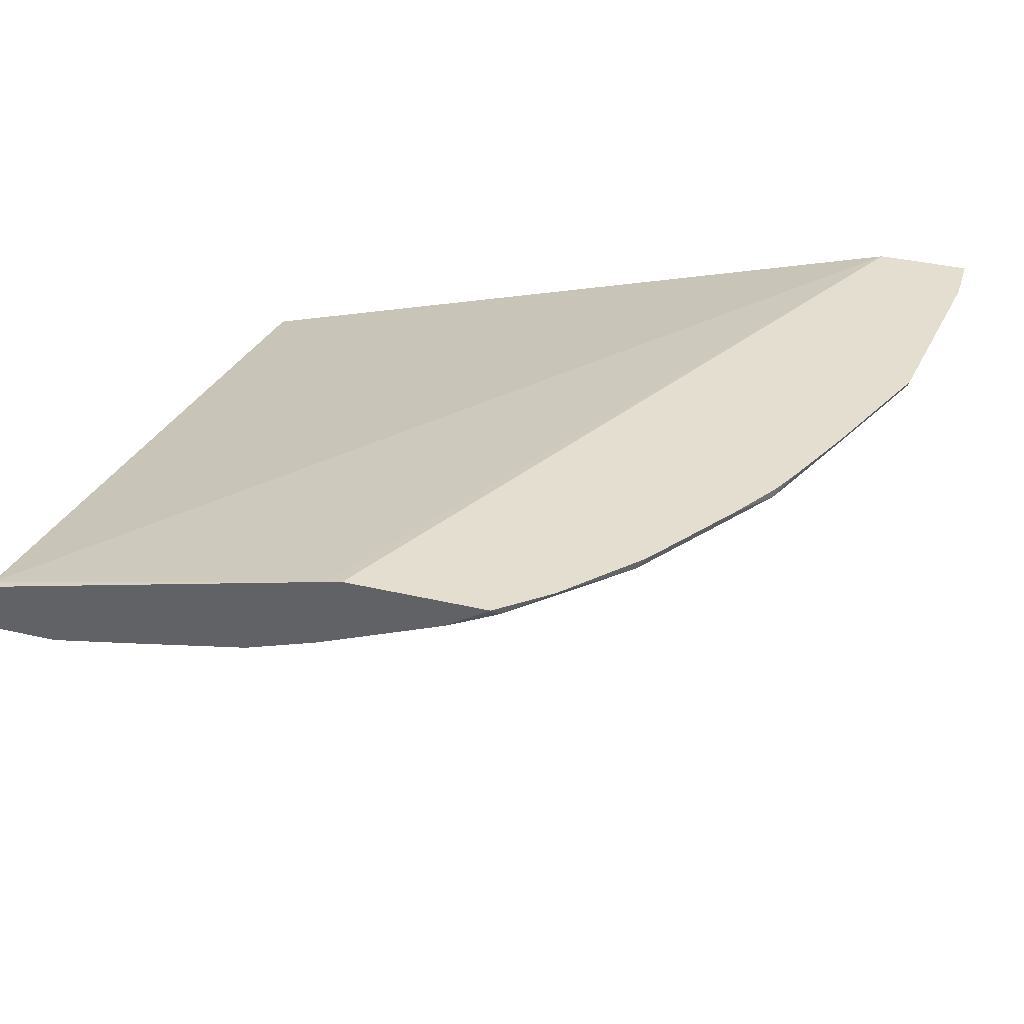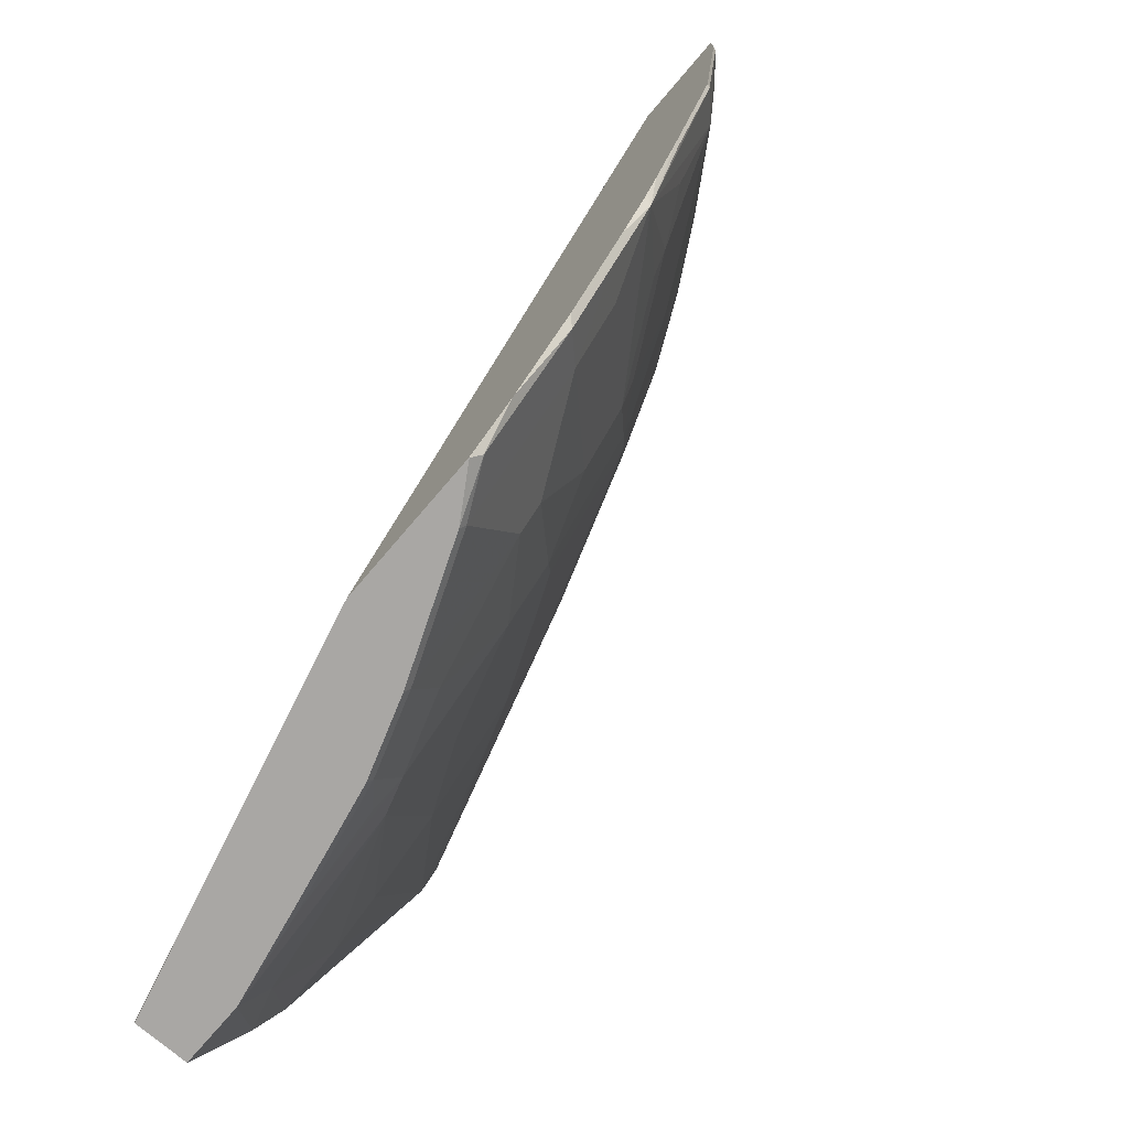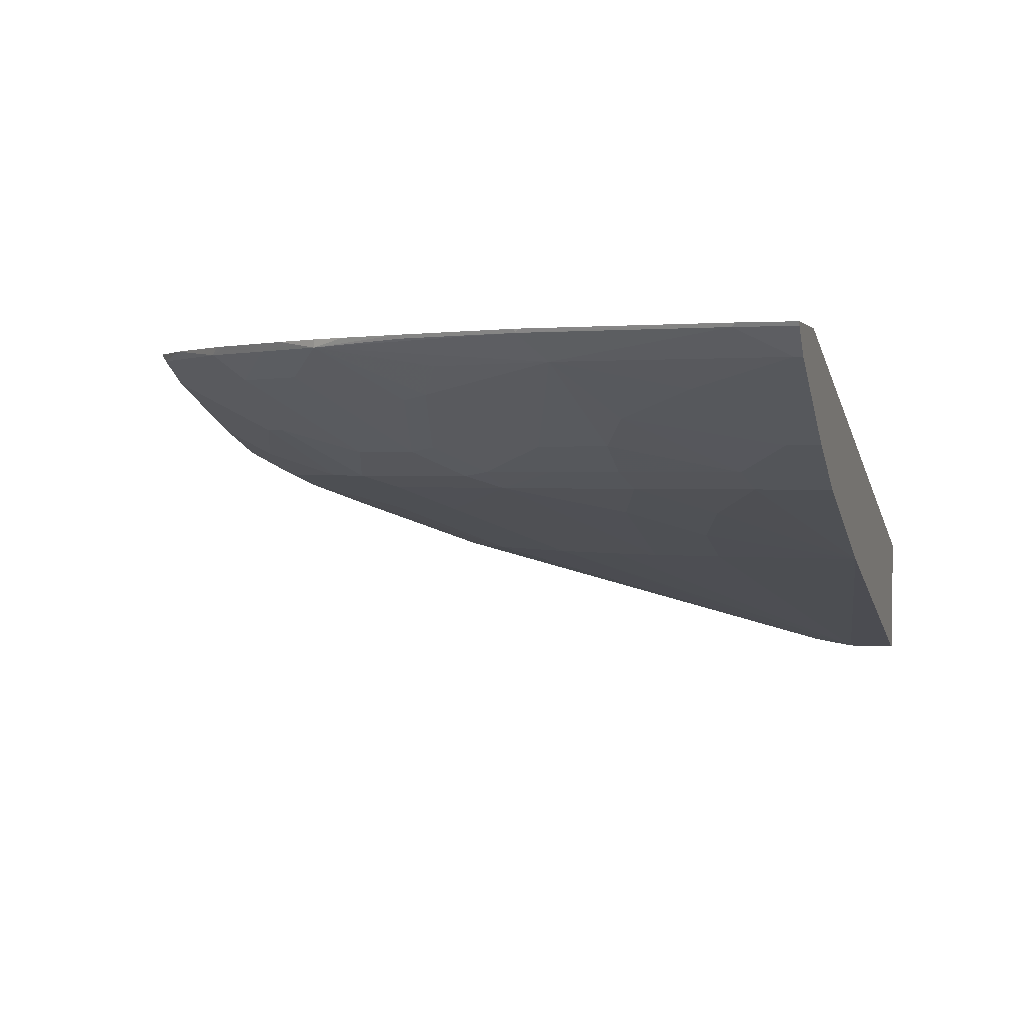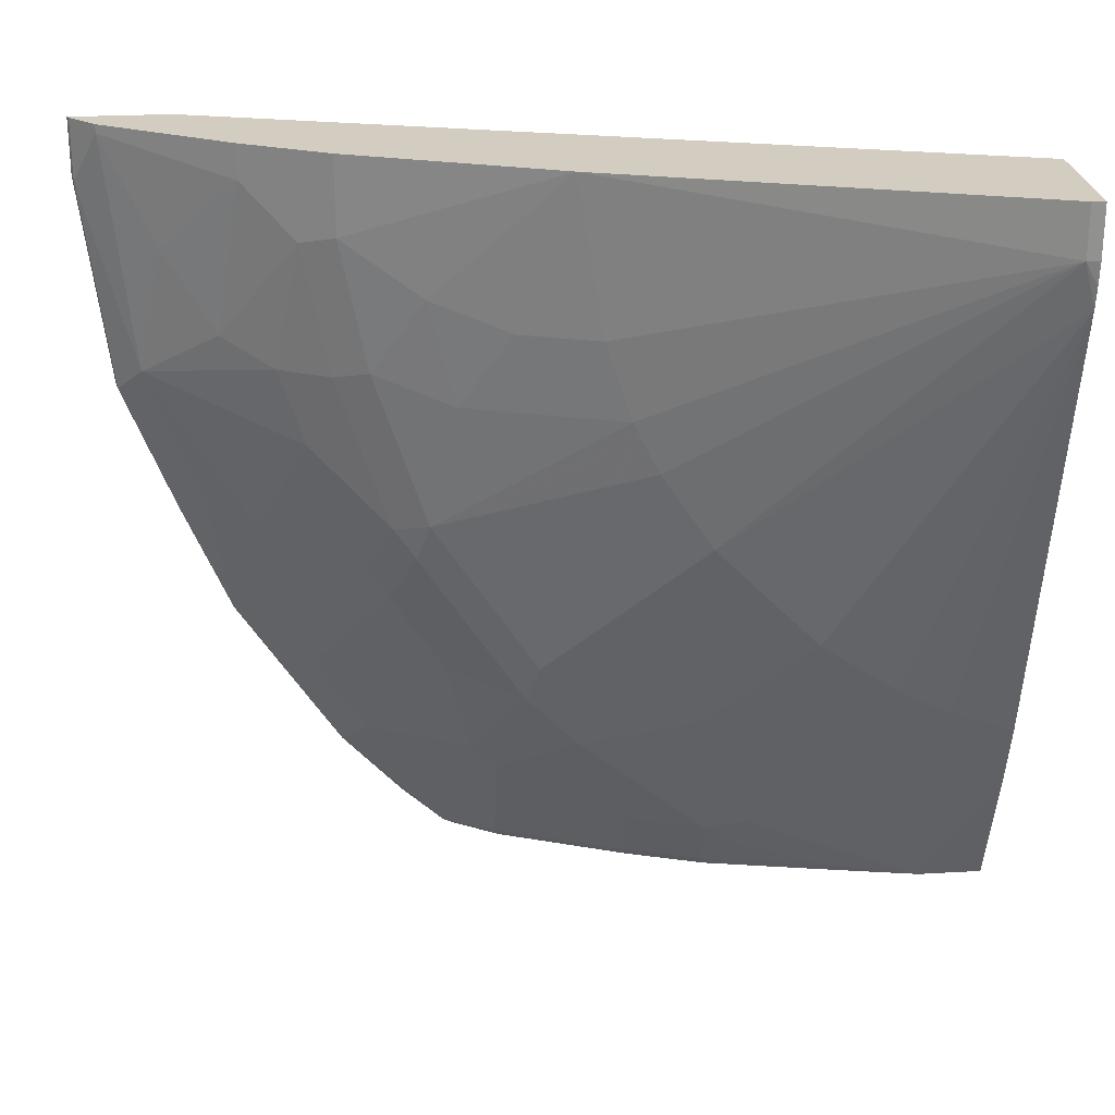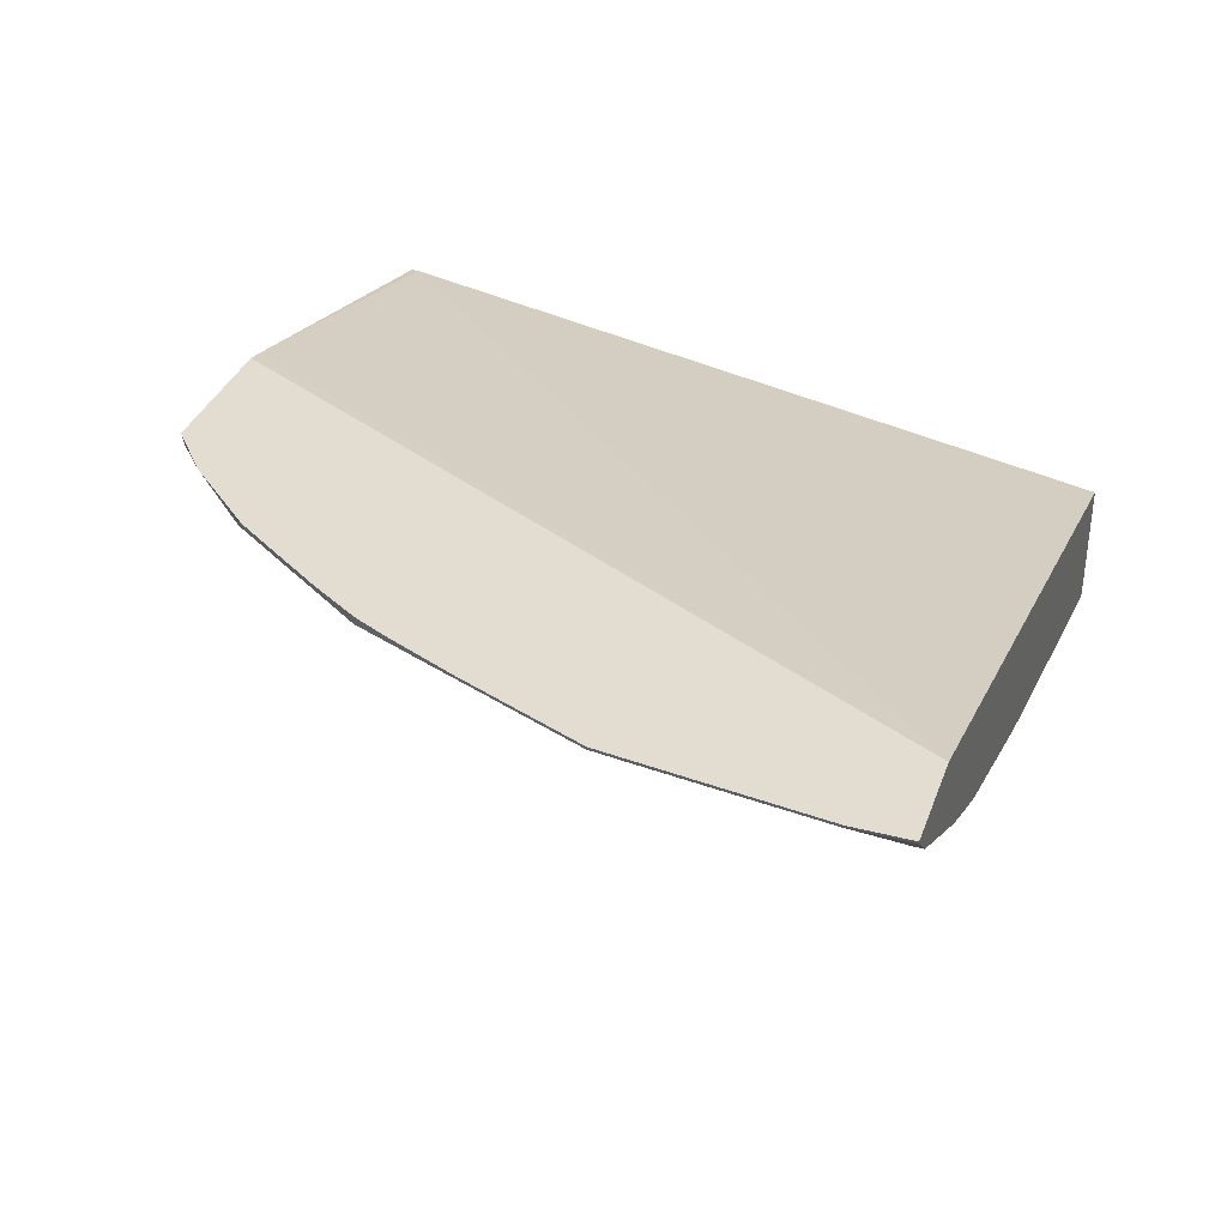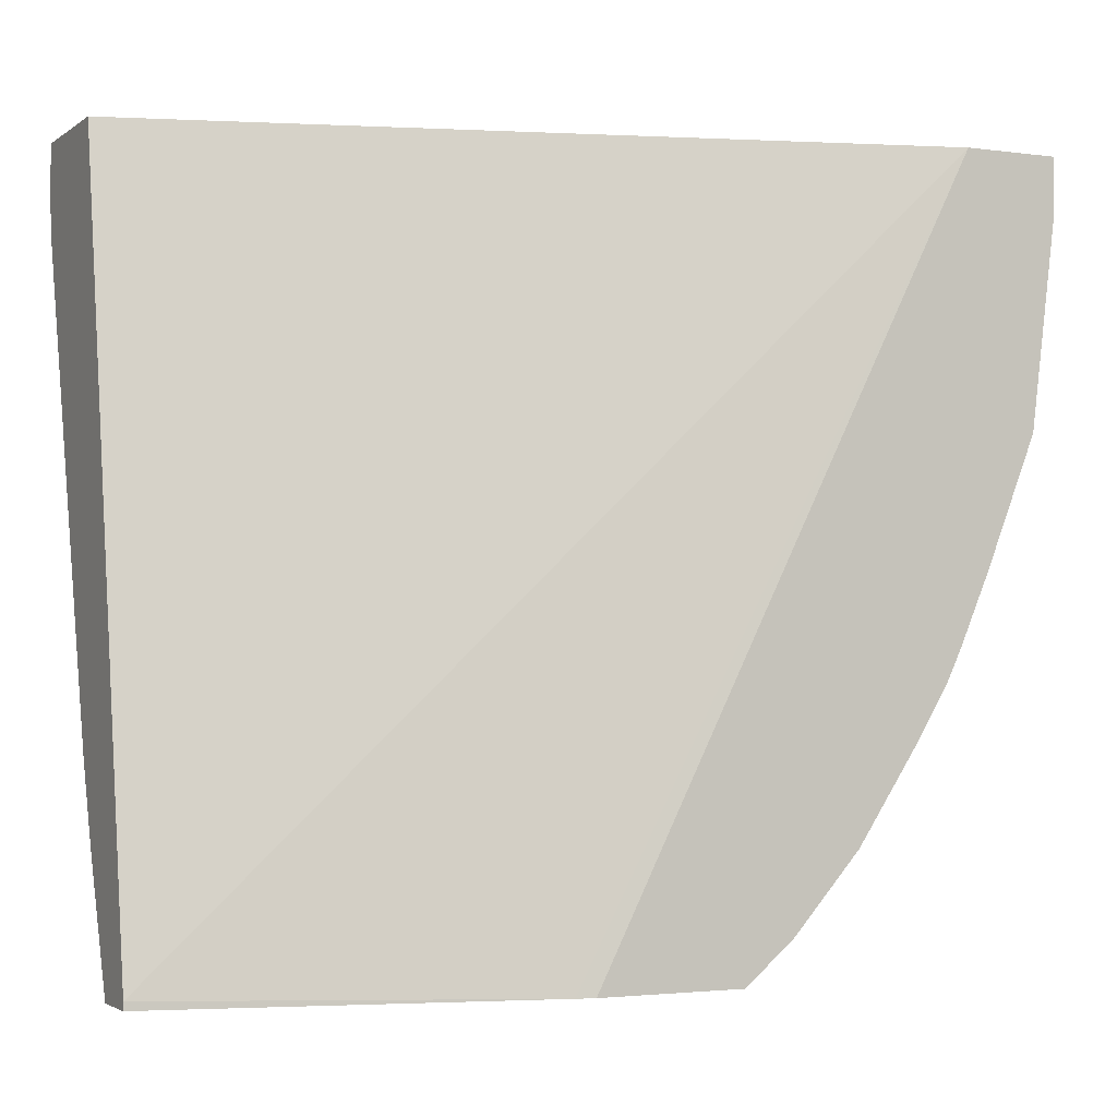
<metadata>
{"format":"obj","ext":"obj","renderer":"f3d","projection":"perspective","resolution":1024,"background":"white","views":[{"elev":36.4,"azim":-163.0,"up":"+Y"},{"elev":-74.7,"azim":-130.6,"up":"+Z"},{"elev":1.2,"azim":-74.3,"up":"+Y"},{"elev":24.5,"azim":-5.4,"up":"+Z"},{"elev":35.3,"azim":-71.1,"up":"+Y"},{"elev":-2.5,"azim":154.2,"up":"+Z"}]}
</metadata>
<code>
v -0.5703 -0.4025 -0.6249
v -0.5766 -0.4089 -0.6186
v -0.6108 -0.4023 -0.591
v -0.5703 -0.4023 -0.6249
v -0.5315 -0.4267 -0.6249
v -0.5347 -0.4299 -0.6186
v -0.6186 -0.4089 -0.5766
v -0.6119 -0.4023 -0.5898
v -0.4511 -0.4023 -0.6249
v -0.4267 -0.4686 -0.6249
v -0.5347 -0.4718 -0.5347
v -0.6186 -0.4299 -0.5347
v -0.4299 -0.4718 -0.6186
v -0.6605 -0.4089 -0.5347
v -0.6671 -0.4023 -0.5281
v -0.768 -0.4023 -0.0002159
v -0.4363 -0.4057 -0.6249
v -0.3638 -0.4896 -0.6249
v -0.367 -0.4928 -0.6186
v -0.5556 -0.4718 -0.5137
v -0.4299 -0.4928 -0.5766
v -0.4718 -0.5138 -0.4927
v -0.6395 -0.4299 -0.5137
v -0.367 -0.5138 -0.5766
v -0.6749 -0.4023 -0.5164
v -0.7024 -0.4089 -0.4718
v -0.8473 -0.4023 -0.0002159
v -0.1362 -0.5871 -0.0002159
v -0.1362 -0.4802 -0.6184
v -0.4286 -0.4076 -0.6249
v -0.259 -0.5106 -0.6249
v -0.3425 -0.5102 -0.5941
v -0.2621 -0.5138 -0.6186
v -0.5137 -0.5138 -0.4508
v -0.5766 -0.4928 -0.4298
v -0.4613 -0.5452 -0.3774
v -0.4089 -0.5347 -0.4718
v -0.3949 -0.5417 -0.4578
v -0.4159 -0.5417 -0.4368
v -0.4404 -0.5452 -0.3984
v -0.6186 -0.4928 -0.3669
v -0.6814 -0.4299 -0.4508
v -0.1888 -0.5242 -0.6249
v -0.3355 -0.5242 -0.5662
v -0.3774 -0.5452 -0.4613
v -0.7199 -0.4054 -0.4473
v -0.7205 -0.4023 -0.4479
v -0.7443 -0.4089 -0.4089
v -0.8473 -0.4023 -0.04584
v -0.8457 -0.4054 -0.0002159
v -0.1362 -0.692 -0.0002159
v -0.1362 -0.4802 -0.6249
v -0.2064 -0.5209 -0.6249
v -0.5032 -0.5242 -0.4193
v -0.5871 -0.5242 -0.2936
v -0.5556 -0.5138 -0.3879
v -0.374 -0.5836 -0.3111
v -0.3774 -0.5871 -0.2936
v -0.4194 -0.5871 -0.2307
v -0.311 -0.5836 -0.3739
v -0.3321 -0.5836 -0.353
v -0.636 -0.4893 -0.3424
v -0.7024 -0.4508 -0.3459
v -0.5975 -0.5138 -0.325
v -0.1362 -0.5242 -0.6249
v -0.1362 -0.5641 -0.5221
v -0.1888 -0.5452 -0.5662
v -0.2936 -0.5871 -0.3774
v -0.1888 -0.5871 -0.4403
v -0.2307 -0.5871 -0.4193
v -0.7443 -0.4023 -0.4089
v -0.7199 -0.4473 -0.3215
v -0.7618 -0.4264 -0.3006
v -0.8038 -0.4264 -0.1957
v -0.8247 -0.4054 -0.2167
v -0.7828 -0.4054 -0.3215
v -0.7834 -0.4023 -0.3221
v -0.7587 -0.4023 -0.3789
v -0.7477 -0.4023 -0.4023
v -0.8457 -0.4054 -0.04896
v -0.8263 -0.4023 -0.2136
v -0.8247 -0.4264 -0.0002159
v -0.1362 -0.692 -0.04199
v -0.1468 -0.692 -0.0002159
v -0.5661 -0.5452 -0.1888
v -0.608 -0.5242 -0.2307
v -0.636 -0.5102 -0.2377
v -0.615 -0.5102 -0.3006
v -0.4404 -0.5871 -0.1888
v -0.3146 -0.5871 -0.3564
v -0.1362 -0.6867 -0.07874
v -0.1468 -0.692 -0.04199
v -0.6779 -0.4893 -0.2377
v -0.1362 -0.585 -0.4592
v -0.7409 -0.4683 -0.1538
v -0.7828 -0.4473 -0.09091
v -0.8247 -0.4264 -0.007004
v -0.6989 -0.4893 -0.1748
v -0.8254 -0.4023 -0.2173
v -0.7199 -0.4893 -0.0002159
v -0.1362 -0.6899 -0.06088
v -0.4823 -0.5871 -0.0002159
v -0.4613 -0.5871 -0.1258
v -0.5242 -0.5661 -0.1258
v -0.5871 -0.5452 -0.1049
v -0.629 -0.5242 -0.1678
v -0.657 -0.5102 -0.1748
v -0.7199 -0.4893 -0.02798
v -0.6779 -0.5102 -0.06993
v -0.6502 -0.5242 -0.0002159
v -0.65 -0.5242 -0.0002159
v -0.65 -0.5242 -0.06296
f 48 79 71
f 49 75 80
f 49 81 75
f 50 80 97
f 48 78 79
f 58 91 92
f 48 76 77
f 48 75 76
f 50 97 82
f 48 74 75
f 48 77 78
f 51 84 92
f 58 90 91
f 55 85 86
f 55 86 87
f 55 87 88
f 55 88 64
f 55 64 56
f 55 59 89
f 55 89 85
f 57 61 90
f 57 90 58
f 48 73 74
f 51 92 83
f 48 72 73
f 36 59 55
f 47 48 71
f 58 92 59
f 36 57 58
f 36 58 59
f 37 45 38
f 38 45 68
f 38 68 60
f 38 60 61
f 38 61 39
f 39 61 57
f 39 57 40
f 41 62 72
f 48 63 72
f 41 72 63
f 41 48 42
f 41 56 64
f 41 64 62
f 43 65 66
f 43 66 67
f 43 67 44
f 44 68 45
f 44 67 69
f 44 69 70
f 44 70 68
f 46 48 47
f 41 63 48
f 59 92 89
f 105 112 106
f 60 90 61
f 86 106 107
f 86 107 87
f 87 107 98
f 87 98 93
f 87 93 88
f 89 92 103
f 91 101 92
f 92 102 103
f 95 108 96
f 95 98 109
f 95 109 108
f 85 89 103
f 96 108 97
f 100 108 110
f 102 111 112
f 102 112 105
f 102 105 104
f 102 104 103
f 36 40 57
f 106 112 107
f 107 112 109
f 108 109 112
f 108 112 110
f 110 112 111
f 98 107 109
f 60 68 90
f 85 106 86
f 85 104 105
f 62 64 88
f 62 88 93
f 62 93 72
f 66 94 67
f 67 94 69
f 68 70 91
f 68 91 90
f 69 94 91
f 69 91 70
f 72 74 73
f 74 95 96
f 85 105 106
f 74 96 97
f 74 80 75
f 74 93 98
f 74 98 95
f 75 81 99
f 75 99 77
f 75 77 76
f 82 97 108
f 82 108 100
f 83 92 101
f 84 102 92
f 85 103 104
f 74 97 80
f 36 55 54
f 72 93 74
f 34 56 41
f 3 49 27
f 3 27 16
f 3 16 9
f 3 9 4
f 5 10 6
f 6 11 12
f 6 12 7
f 6 10 13
f 6 13 11
f 7 12 23
f 7 23 14
f 3 81 49
f 7 14 8
f 9 16 17
f 10 18 19
f 10 19 13
f 11 20 23
f 11 23 12
f 11 13 21
f 11 21 22
f 11 22 20
f 13 19 24
f 13 24 21
f 14 25 15
f 8 14 15
f 14 23 26
f 3 99 81
f 3 78 77
f 34 41 35
f 1 2 3
f 1 3 4
f 1 4 9
f 1 9 17
f 1 17 30
f 1 30 52
f 1 52 65
f 1 65 43
f 1 43 53
f 1 53 31
f 3 77 99
f 1 31 18
f 1 10 5
f 1 5 2
f 2 5 6
f 2 6 7
f 2 8 3
f 3 8 15
f 3 15 25
f 3 25 47
f 3 47 71
f 3 71 79
f 3 79 78
f 1 18 10
f 14 26 25
f 2 7 8
f 16 50 82
f 24 33 43
f 24 43 44
f 24 44 45
f 24 45 37
f 25 26 46
f 25 46 47
f 26 48 46
f 26 42 48
f 27 49 80
f 27 80 50
f 28 51 83
f 24 32 33
f 28 83 101
f 28 91 94
f 28 66 65
f 28 65 52
f 28 52 29
f 29 52 30
f 31 53 33
f 33 53 43
f 34 36 54
f 34 54 55
f 16 27 50
f 34 55 56
f 28 101 91
f 23 35 41
f 28 94 66
f 23 41 42
f 16 82 100
f 16 100 110
f 23 42 26
f 16 110 111
f 16 111 102
f 16 102 84
f 16 84 51
f 16 28 29
f 16 29 17
f 17 29 30
f 18 31 19
f 19 32 24
f 16 51 28
f 19 33 32
f 19 31 33
f 22 37 38
f 22 24 37
f 22 36 34
f 22 39 40
f 21 24 22
f 20 34 35
f 22 40 36
f 20 22 34
f 20 35 23
f 22 38 39

</code>
